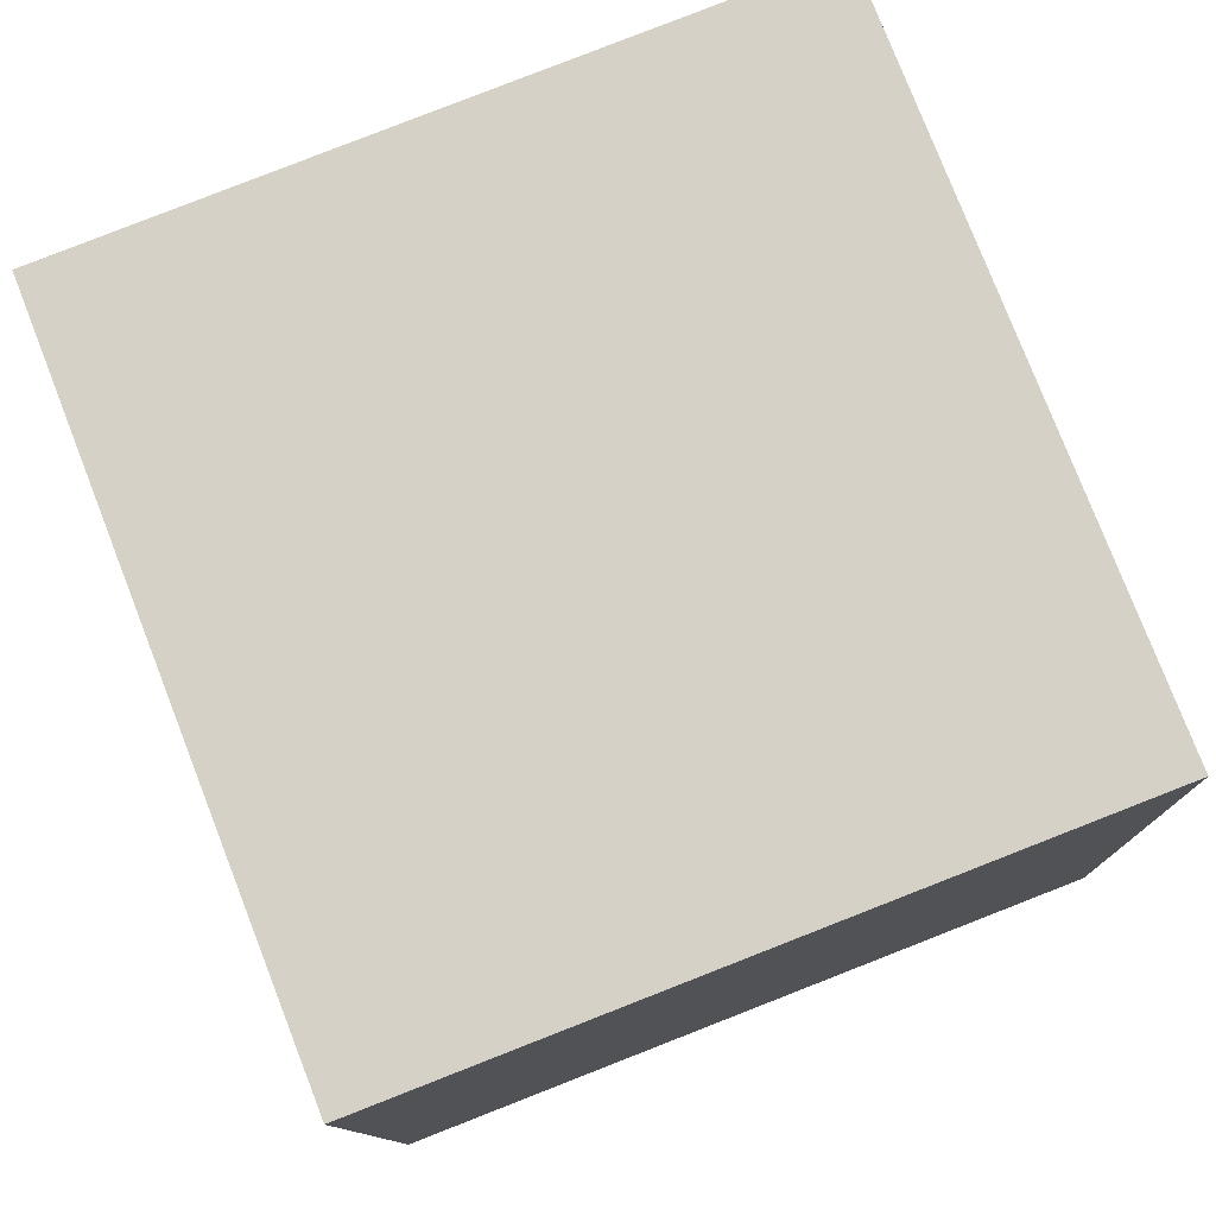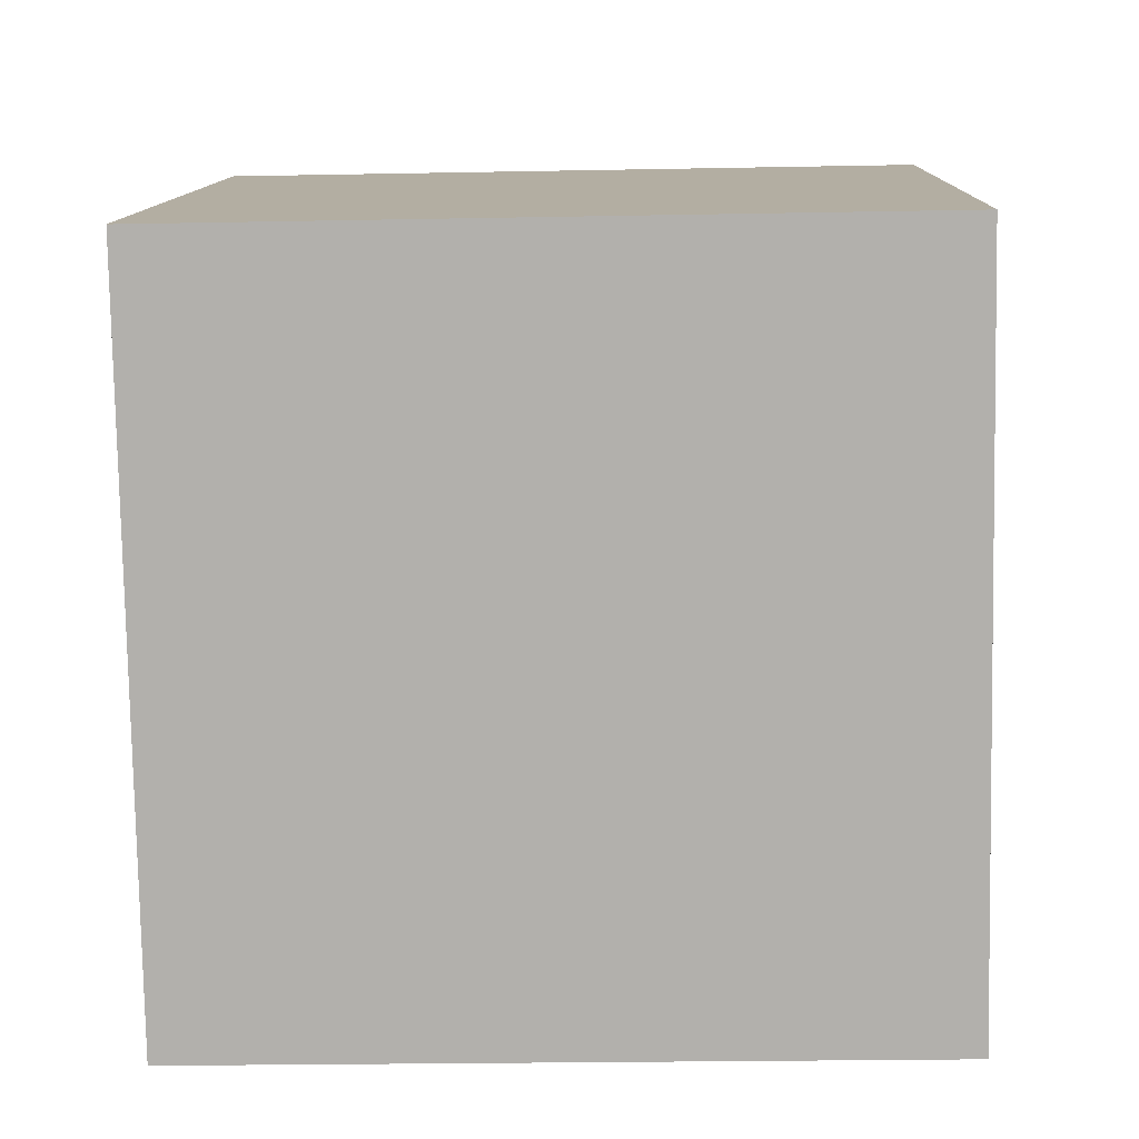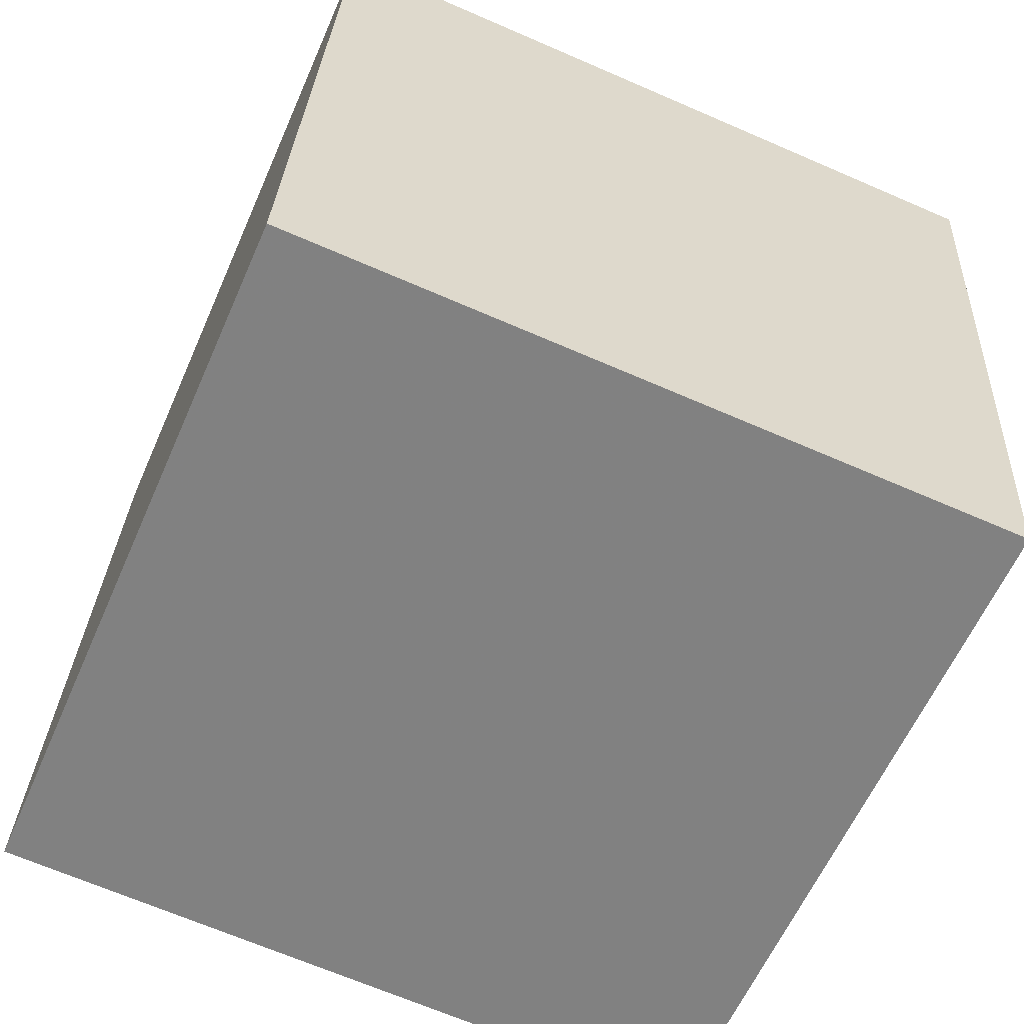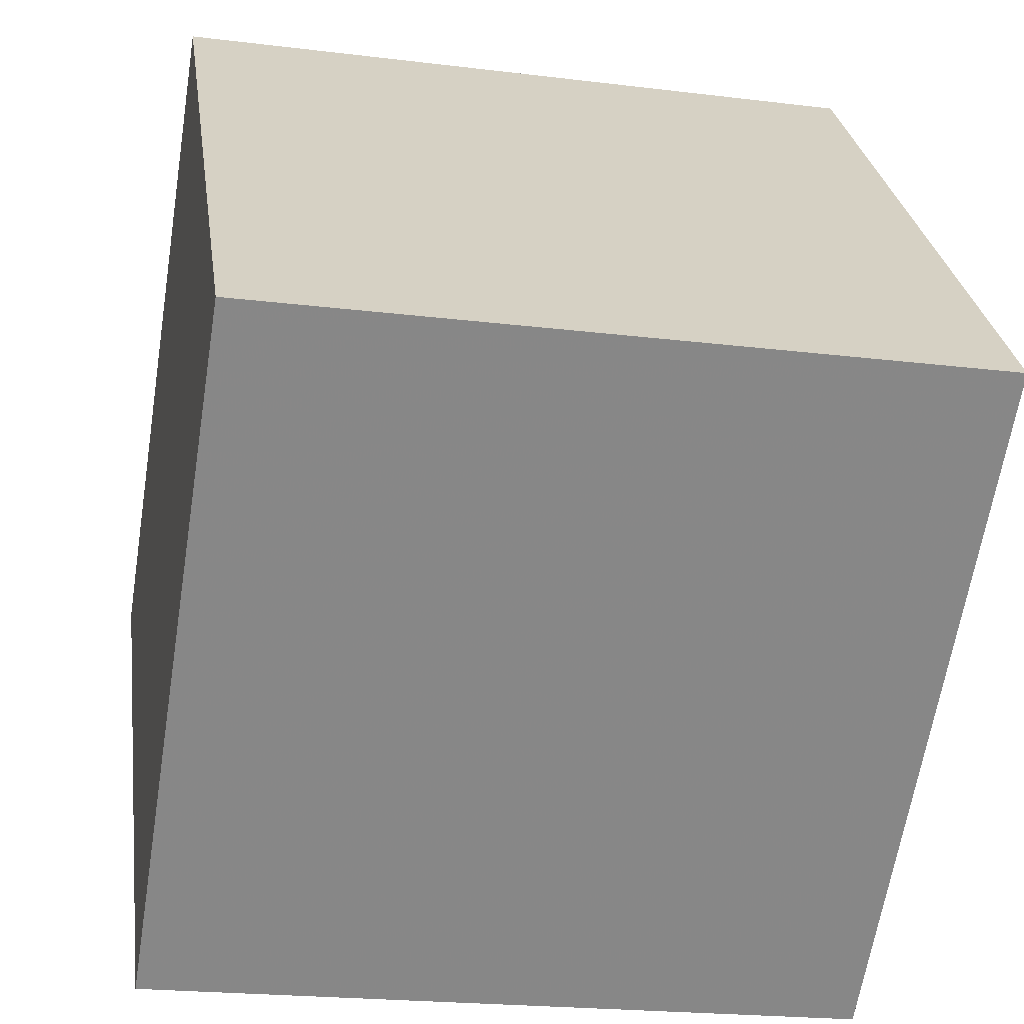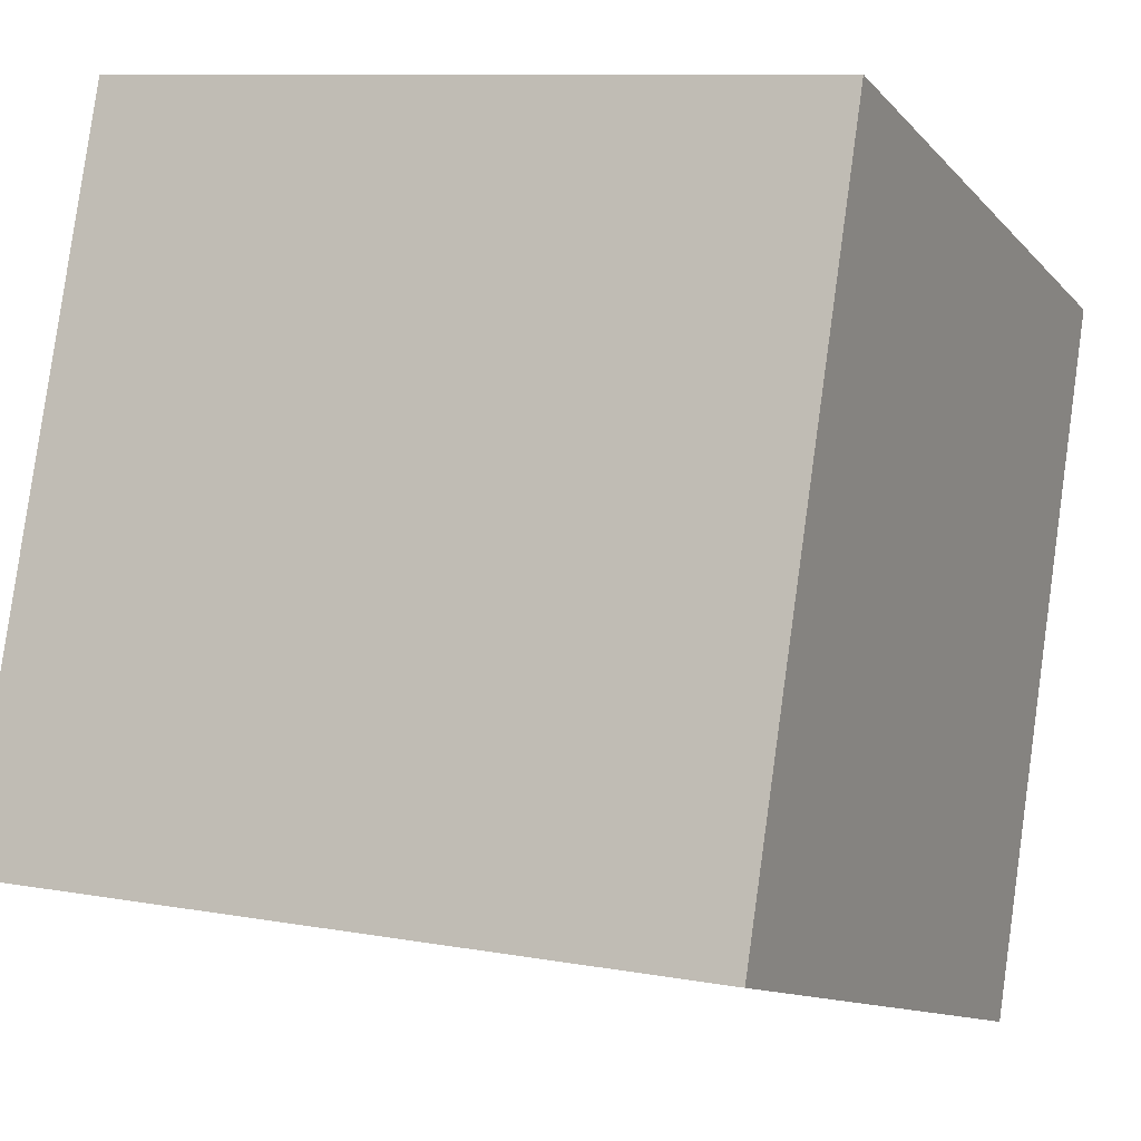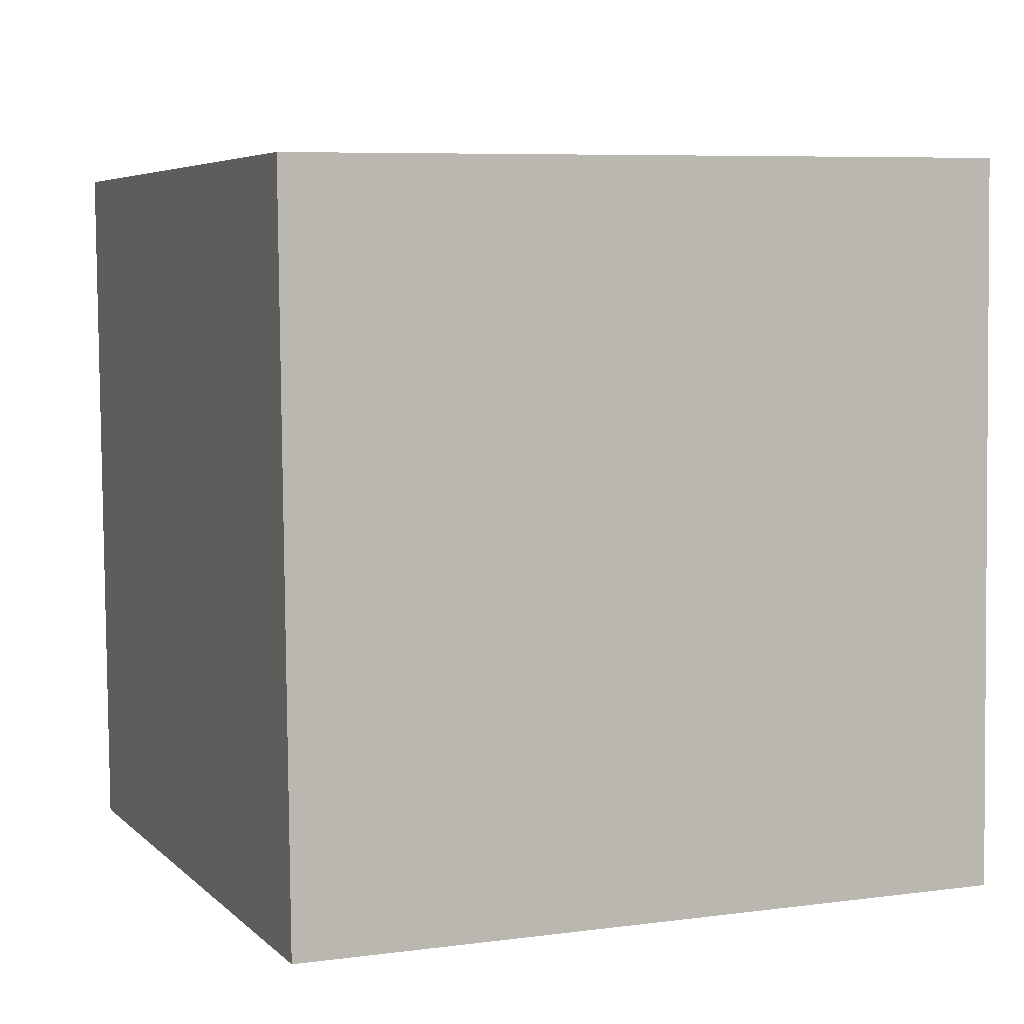
<metadata>
{"format":"obj","ext":"obj","renderer":"f3d","projection":"perspective","resolution":1024,"background":"white","views":[{"elev":79.3,"azim":59.7,"up":"+Z"},{"elev":10.0,"azim":-7.5,"up":"+Z"},{"elev":-69.3,"azim":65.3,"up":"+Y"},{"elev":27.0,"azim":-8.9,"up":"+Y"},{"elev":-12.0,"azim":22.5,"up":"+Y"},{"elev":4.1,"azim":-30.8,"up":"+Z"}]}
</metadata>
<code>
v 0.2809 0.2041 0.2587
v 0.2128 -0.2824 -0.2498
v 0.291 0.2113 -0.2411
v -0.2027 0.2897 -0.25
v -0.291 -0.2113 0.2411
v -0.2128 0.2824 0.2498
v 0.2027 -0.2897 0.25
v -0.2809 -0.2041 -0.2587
v 0.07408 0.245 -0.2043
v 0.2516 -0.00222 0.06699
v -0.09776 -0.2346 -0.1732
v -0.2369 0.1308 0.2469
v 0.2568 0.03213 0.07897
v 0.2105 -0.2841 -0.1335
v 0.2625 0.0881 0.2567
v 0.2888 0.2097 -0.1296
v 0.07554 0.2455 -0.245
v -0.285 -0.207 -0.05619
v -0.235 0.1425 0.2474
v -0.269 -0.08625 0.1185
v -0.211 0.2838 0.1582
v -0.03885 -0.02829 -0.2513
v -0.0627 0.2649 -0.1027
v -0.1201 0.1547 0.2499
v 0.1353 -0.2715 -0.1743
v -0.1122 -0.2309 -0.2557
f 1 13 16
f 16 13 2
f 12 20 5
f 10 14 2
f 26 11 18
f 9 23 1
f 22 3 2
f 10 13 1
f 17 9 16
f 22 8 4
f 12 21 4
f 5 20 18
f 18 20 4
f 21 12 19
f 6 19 24
f 7 24 19
f 4 21 23
f 1 23 21
f 9 17 4
f 17 3 22
f 1 6 24
f 11 25 5
f 24 7 15
f 10 15 7
f 14 7 5
f 11 26 2
f 25 2 14
f 8 22 26
f 2 3 16
f 5 19 12
f 2 13 10
f 18 8 26
f 1 16 9
f 2 26 22
f 1 15 10
f 16 3 17
f 4 17 22
f 4 20 12
f 4 8 18
f 19 6 21
f 19 5 7
f 21 6 1
f 4 23 9
f 24 15 1
f 5 18 11
f 7 14 10
f 5 25 14
f 2 25 11

</code>
